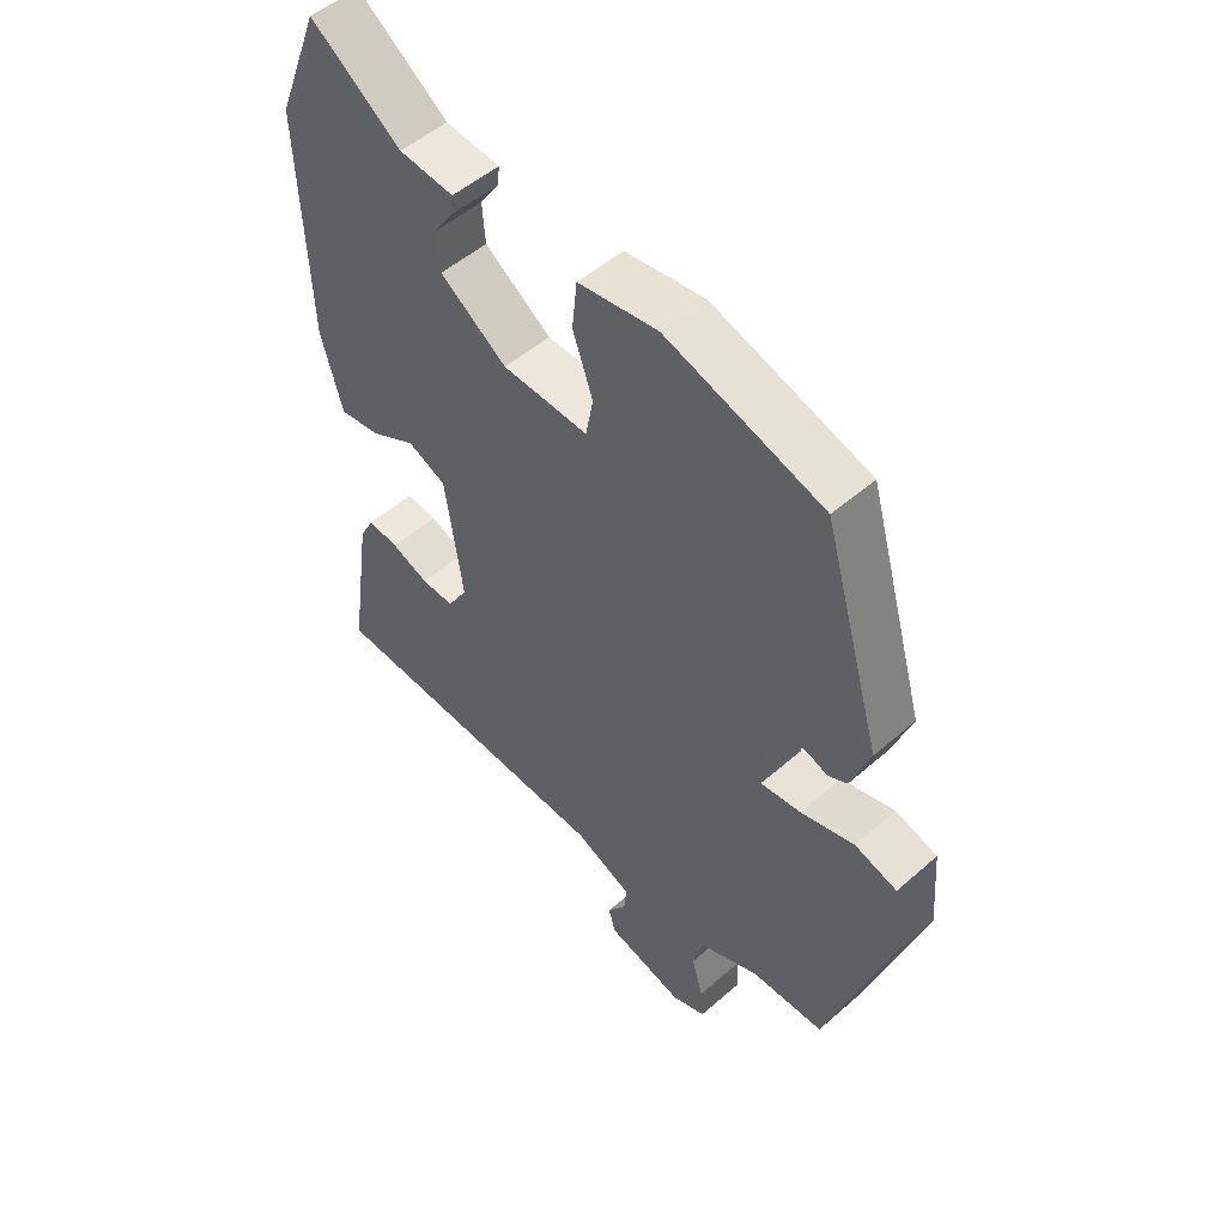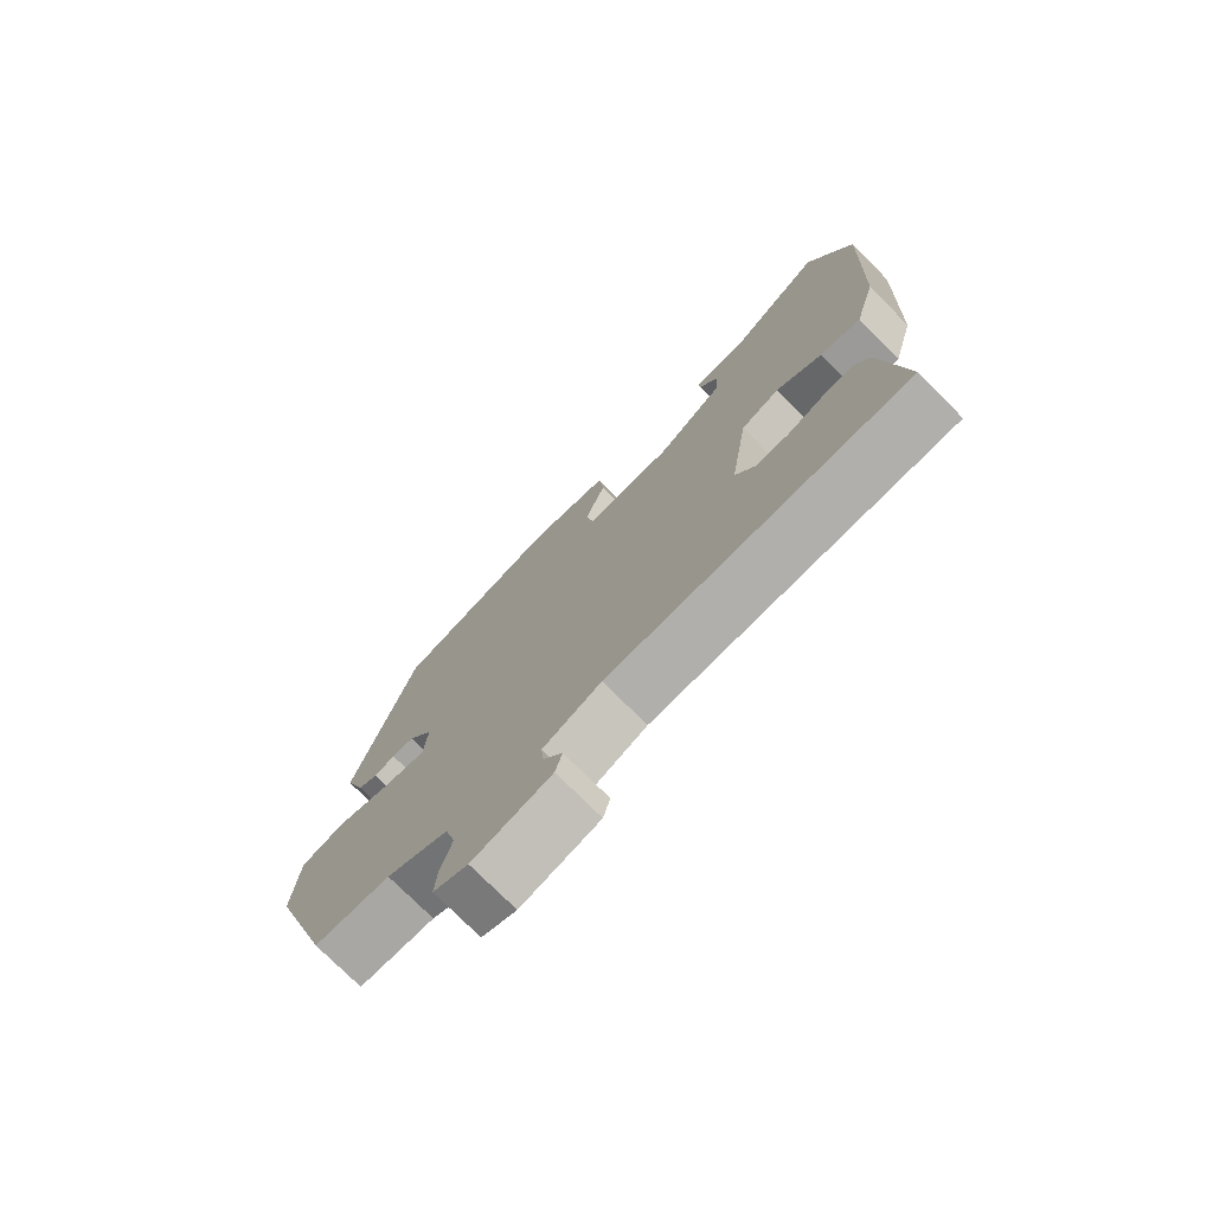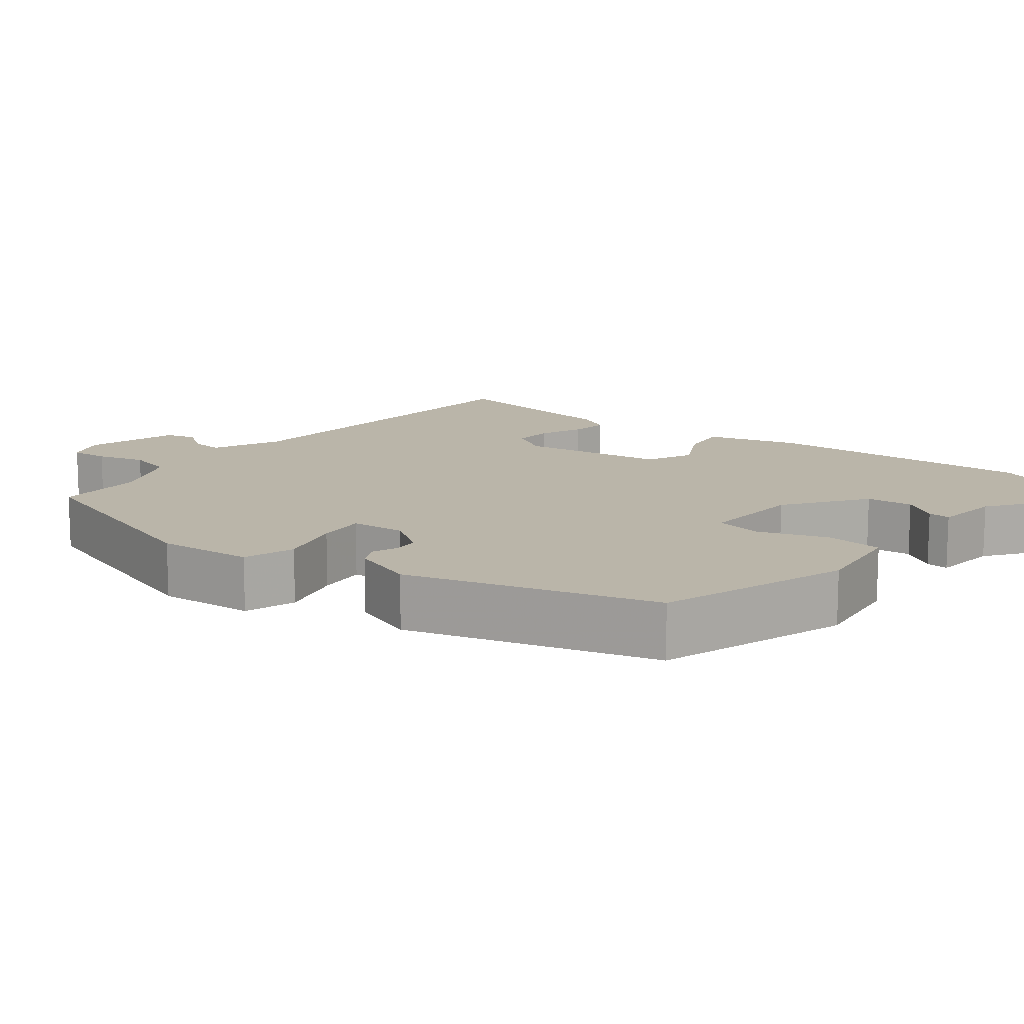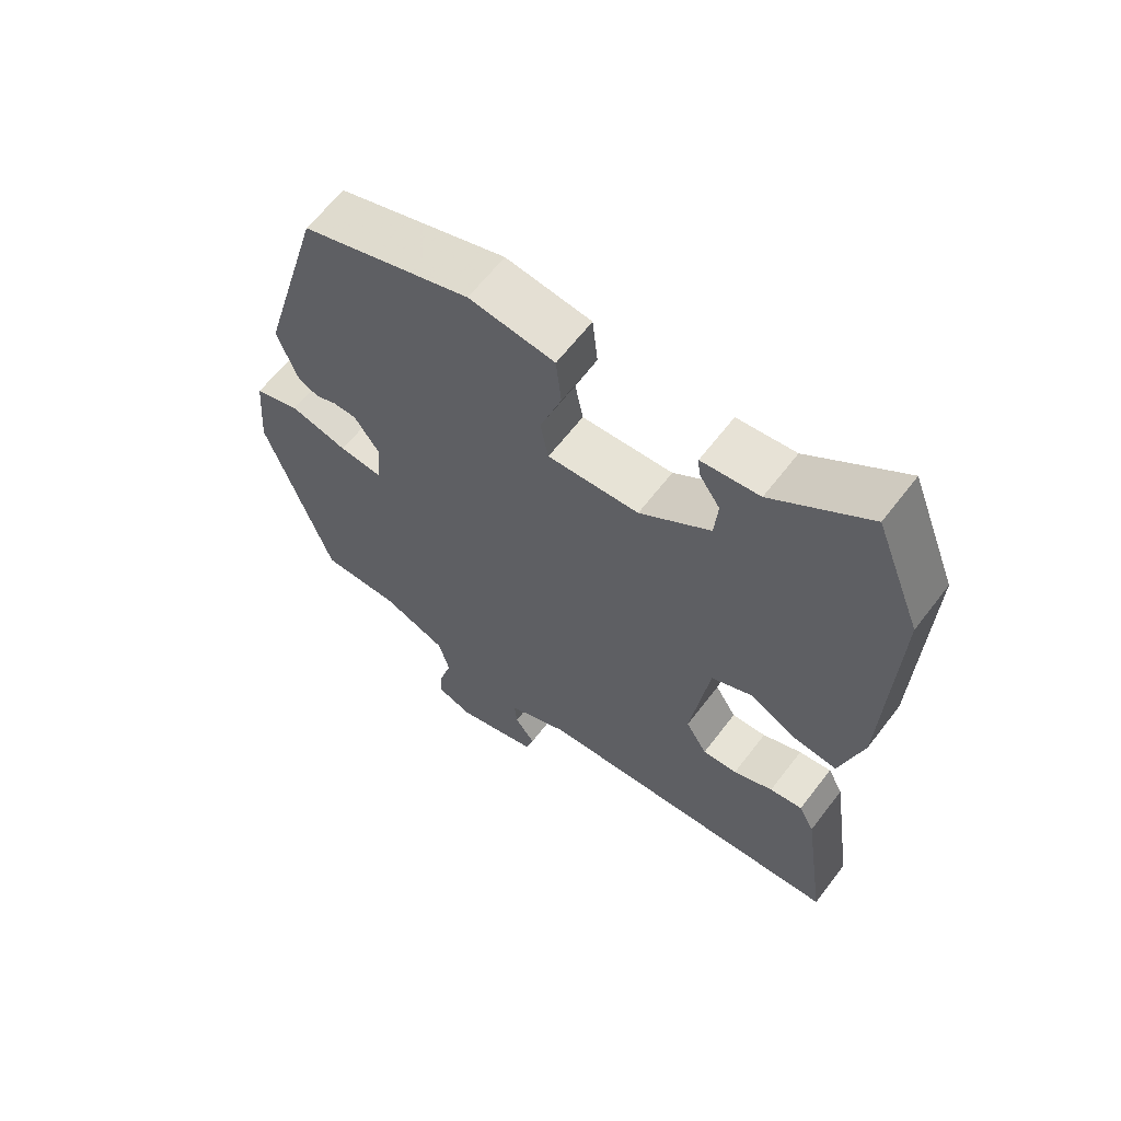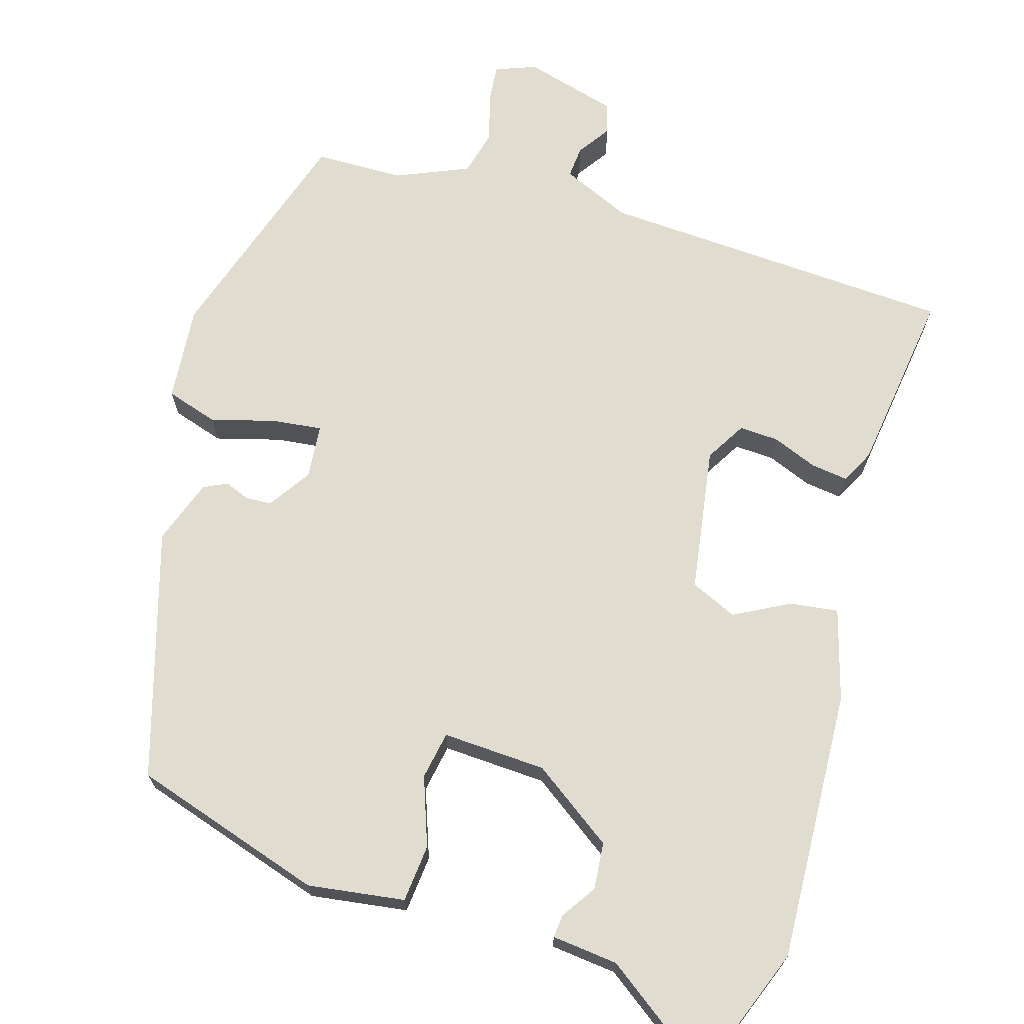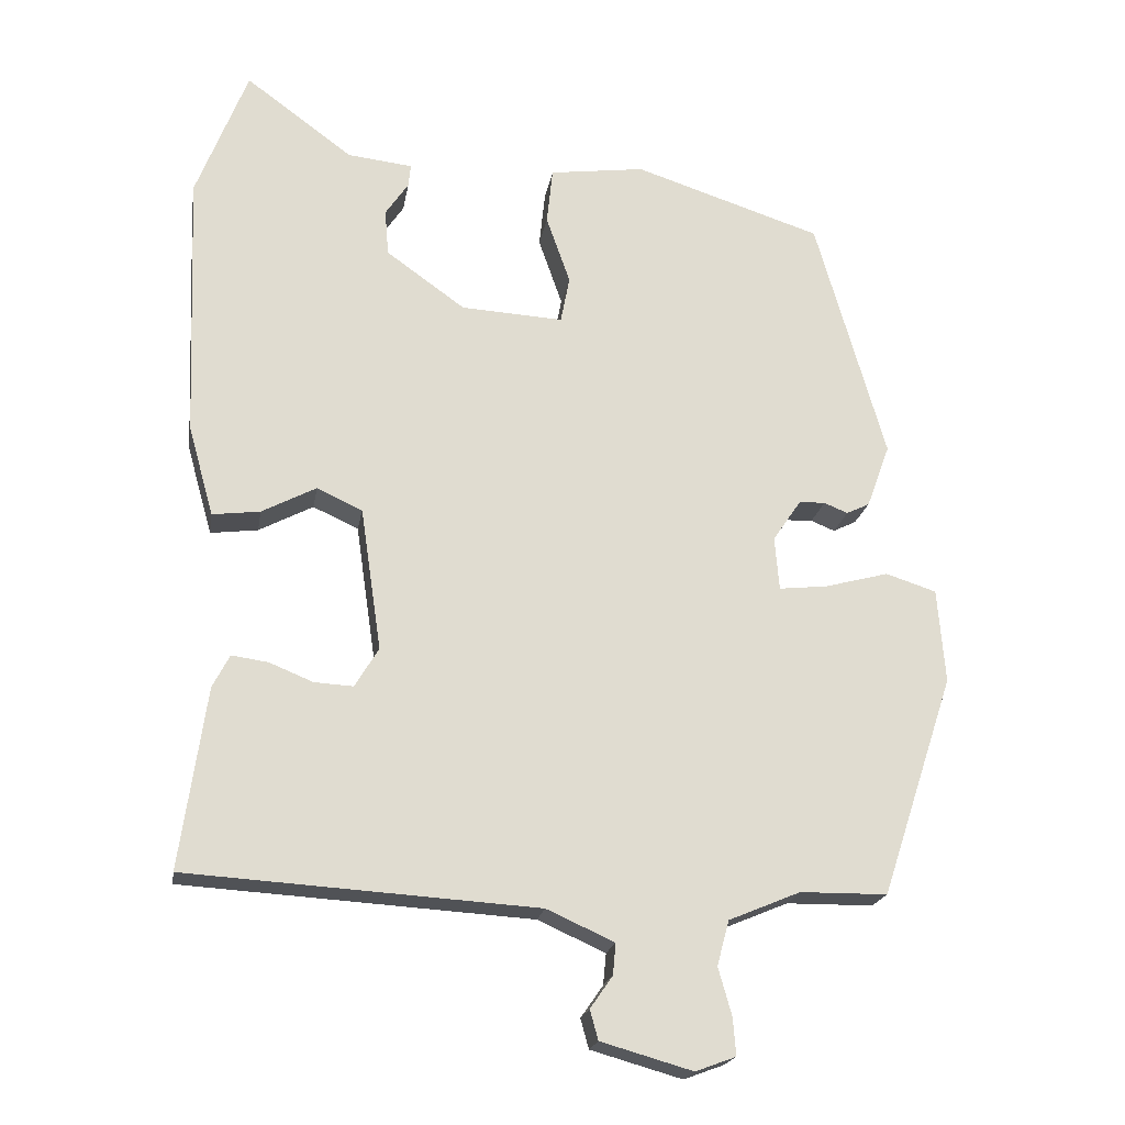
<metadata>
{"format":"obj","ext":"obj","renderer":"f3d","projection":"perspective","resolution":1024,"background":"white","views":[{"elev":50.9,"azim":-133.7,"up":"+Z"},{"elev":-75.2,"azim":44.8,"up":"+Z"},{"elev":13.5,"azim":-51.9,"up":"+Y"},{"elev":63.0,"azim":37.4,"up":"+Z"},{"elev":69.4,"azim":16.2,"up":"+Y"},{"elev":-20.0,"azim":170.7,"up":"+Z"}]}
</metadata>
<code>
v -0.367 0.07 0.465
v -0.115 0.07 0.547
v 0.013 0.07 0.53
v 0.021 0.07 0.454
v -0.011 0.07 0.363
v 0.001 0.07 0.3
v 0.138 0.07 0.308
v 0.244 0.07 0.384
v 0.249 0.07 0.446
v 0.218 0.07 0.492
v 0.215 0.07 0.522
v 0.302 0.07 0.532
v 0.446 0.07 0.638
v 0.515 0.07 0.461
v 0.501 0.07 0.102
v 0.467 0.07 -0.019
v 0.403 0.07 -0.011
v 0.33 0.07 0.027
v 0.269 0.07 -0.001
v 0.241 0.07 -0.193
v 0.273 0.07 -0.246
v 0.325 0.07 -0.243
v 0.384 0.07 -0.219
v 0.433 0.07 -0.212
v 0.456 0.07 -0.256
v 0.491 0.07 -0.499
v 0.021 0.07 -0.529
v -0.07 0.07 -0.57
v -0.066 0.07 -0.612
v -0.036 0.07 -0.655
v -0.047 0.07 -0.695
v -0.17 0.07 -0.73
v -0.224 0.07 -0.71
v -0.22 0.07 -0.66
v -0.202 0.07 -0.596
v -0.218 0.07 -0.536
v -0.314 0.07 -0.496
v -0.431 0.07 -0.495
v -0.529 0.07 -0.198
v -0.519 0.07 -0.071
v -0.451 0.07 -0.049
v -0.365 0.07 -0.072
v -0.3 0.07 -0.079
v -0.294 0.07 -0.007
v -0.332 0.07 0.049
v -0.367 0.07 0.05
v -0.399 0.07 0.037
v -0.43 0.07 0.052
v -0.461 0.07 0.137
v -0.367 0 0.465
v -0.115 0 0.547
v 0.013 0 0.53
v 0.021 0 0.454
v -0.011 0 0.363
v 0.001 0 0.3
v 0.138 0 0.308
v 0.244 0 0.384
v 0.249 0 0.446
v 0.218 0 0.492
v 0.215 0 0.522
v 0.302 0 0.532
v 0.446 0 0.638
v 0.515 0 0.461
v 0.501 0 0.102
v 0.467 0 -0.019
v 0.403 0 -0.011
v 0.33 0 0.027
v 0.269 0 -0.001
v 0.241 0 -0.193
v 0.273 0 -0.246
v 0.325 0 -0.243
v 0.384 0 -0.219
v 0.433 0 -0.212
v 0.456 0 -0.256
v 0.491 0 -0.499
v 0.021 0 -0.529
v -0.07 0 -0.57
v -0.066 0 -0.612
v -0.036 0 -0.655
v -0.047 0 -0.695
v -0.17 0 -0.73
v -0.224 0 -0.71
v -0.22 0 -0.66
v -0.202 0 -0.596
v -0.218 0 -0.536
v -0.314 0 -0.496
v -0.431 0 -0.495
v -0.529 0 -0.198
v -0.519 0 -0.071
v -0.451 0 -0.049
v -0.365 0 -0.072
v -0.3 0 -0.079
v -0.294 0 -0.007
v -0.332 0 0.049
v -0.367 0 0.05
v -0.399 0 0.037
v -0.43 0 0.052
v -0.461 0 0.137
f 3 4 5
f 2 3 5
f 1 2 5
f 49 1 5
f 48 49 5
f 47 48 5
f 46 47 5
f 45 46 5 6
f 44 45 6 7
f 43 44 7 8
f 40 41 42
f 39 40 42
f 38 39 42
f 37 38 42
f 36 37 42 43
f 35 36 43 8
f 33 34 35
f 32 33 35
f 31 32 35
f 30 31 35
f 29 30 35
f 28 29 35
f 27 28 35 8
f 25 26 27
f 24 25 27
f 23 24 27
f 22 23 27
f 21 22 27
f 20 21 27
f 19 20 27 8
f 16 17 18
f 15 16 18
f 14 15 18
f 13 14 18
f 12 13 18
f 19 8 9
f 18 19 9
f 12 18 9
f 9 10 11 12
f 54 53 52
f 54 52 51
f 54 51 50
f 54 50 98
f 54 98 97
f 54 97 96
f 54 96 95
f 55 54 95 94
f 56 55 94 93
f 57 56 93 92
f 91 90 89
f 91 89 88
f 91 88 87
f 91 87 86
f 92 91 86 85
f 57 92 85 84
f 84 83 82
f 84 82 81
f 84 81 80
f 84 80 79
f 84 79 78
f 84 78 77
f 57 84 77 76
f 76 75 74
f 76 74 73
f 76 73 72
f 76 72 71
f 76 71 70
f 76 70 69
f 57 76 69 68
f 67 66 65
f 67 65 64
f 67 64 63
f 67 63 62
f 67 62 61
f 58 57 68
f 58 68 67
f 58 67 61
f 61 60 59 58
f 1 50 51 2
f 2 51 52 3
f 3 52 53 4
f 4 53 54 5
f 5 54 55 6
f 6 55 56 7
f 7 56 57 8
f 8 57 58 9
f 9 58 59 10
f 10 59 60 11
f 11 60 61 12
f 12 61 62 13
f 13 62 63 14
f 14 63 64 15
f 15 64 65 16
f 16 65 66 17
f 17 66 67 18
f 18 67 68 19
f 19 68 69 20
f 20 69 70 21
f 21 70 71 22
f 22 71 72 23
f 23 72 73 24
f 24 73 74 25
f 25 74 75 26
f 26 75 76 27
f 27 76 77 28
f 28 77 78 29
f 29 78 79 30
f 30 79 80 31
f 31 80 81 32
f 32 81 82 33
f 33 82 83 34
f 34 83 84 35
f 35 84 85 36
f 36 85 86 37
f 37 86 87 38
f 38 87 88 39
f 39 88 89 40
f 40 89 90 41
f 41 90 91 42
f 42 91 92 43
f 43 92 93 44
f 44 93 94 45
f 45 94 95 46
f 46 95 96 47
f 47 96 97 48
f 48 97 98 49
f 49 98 50 1

</code>
